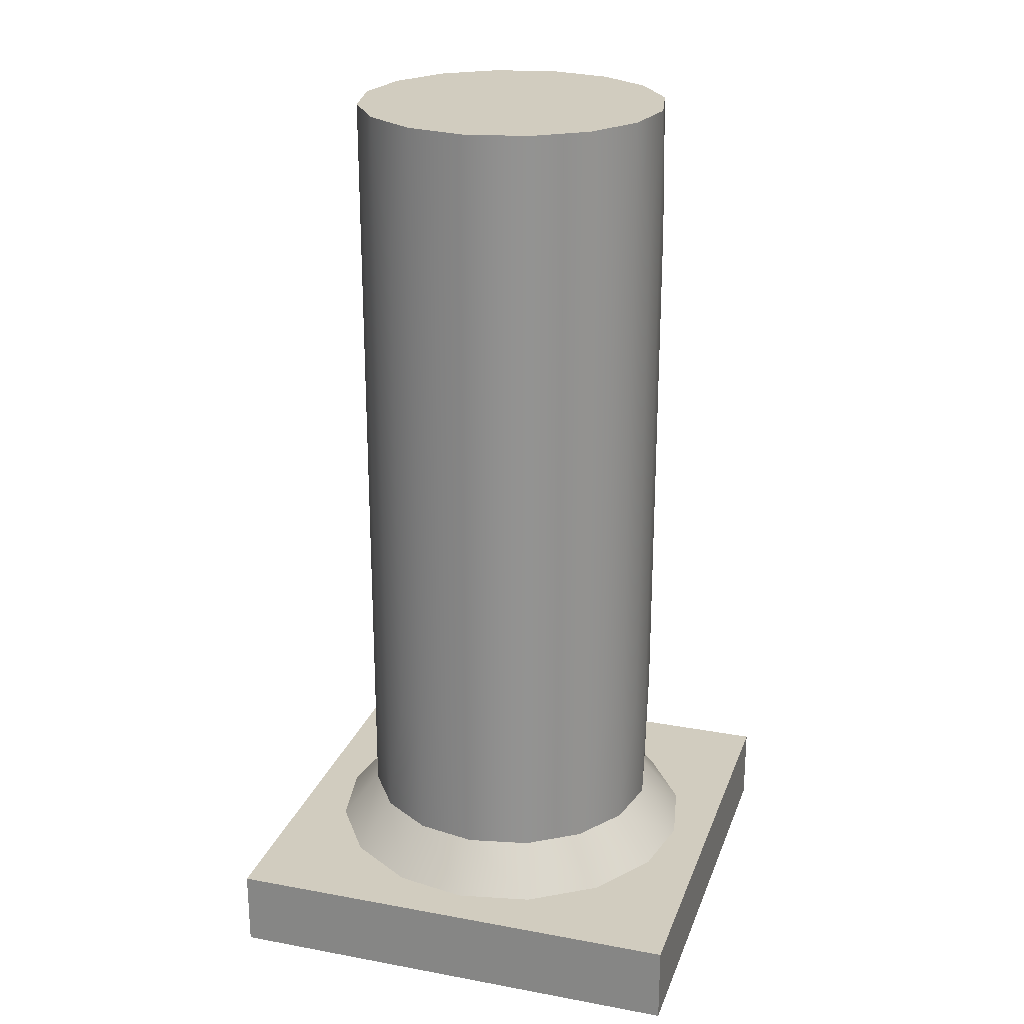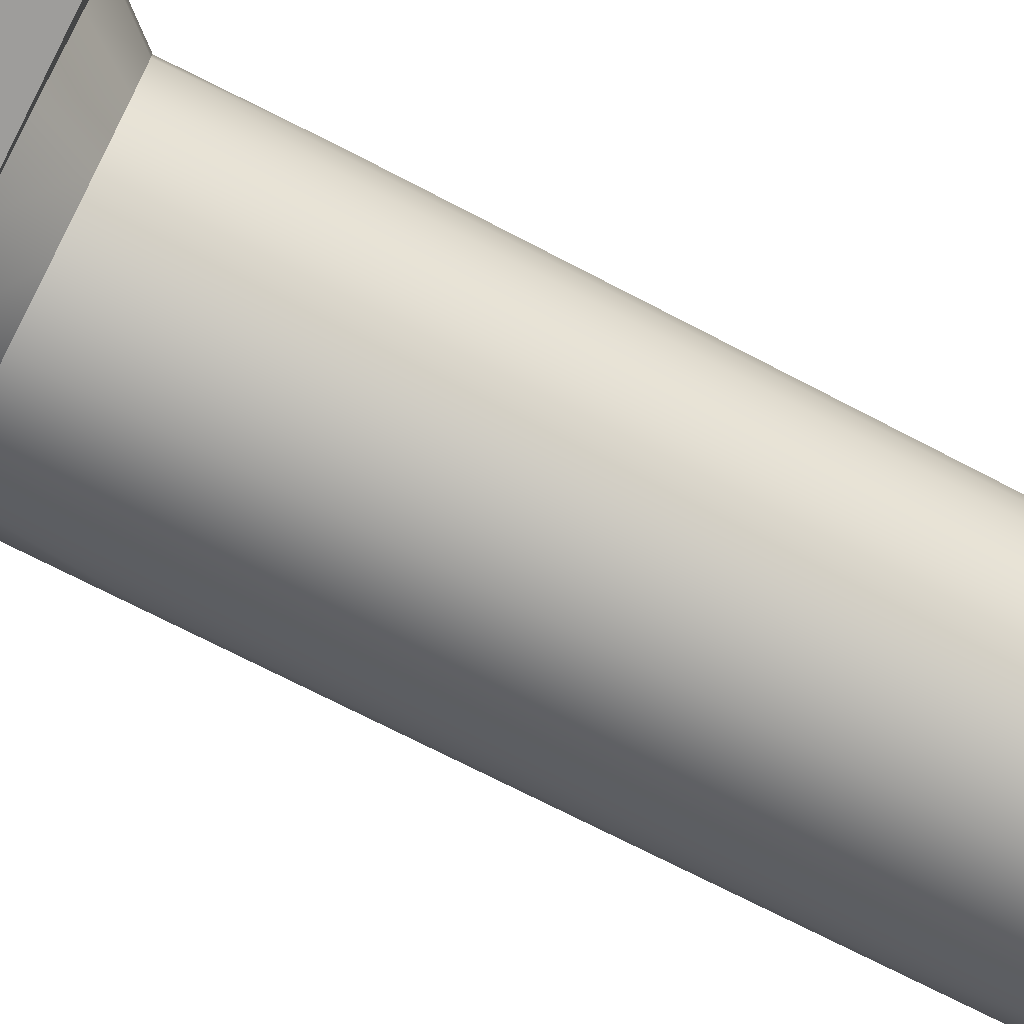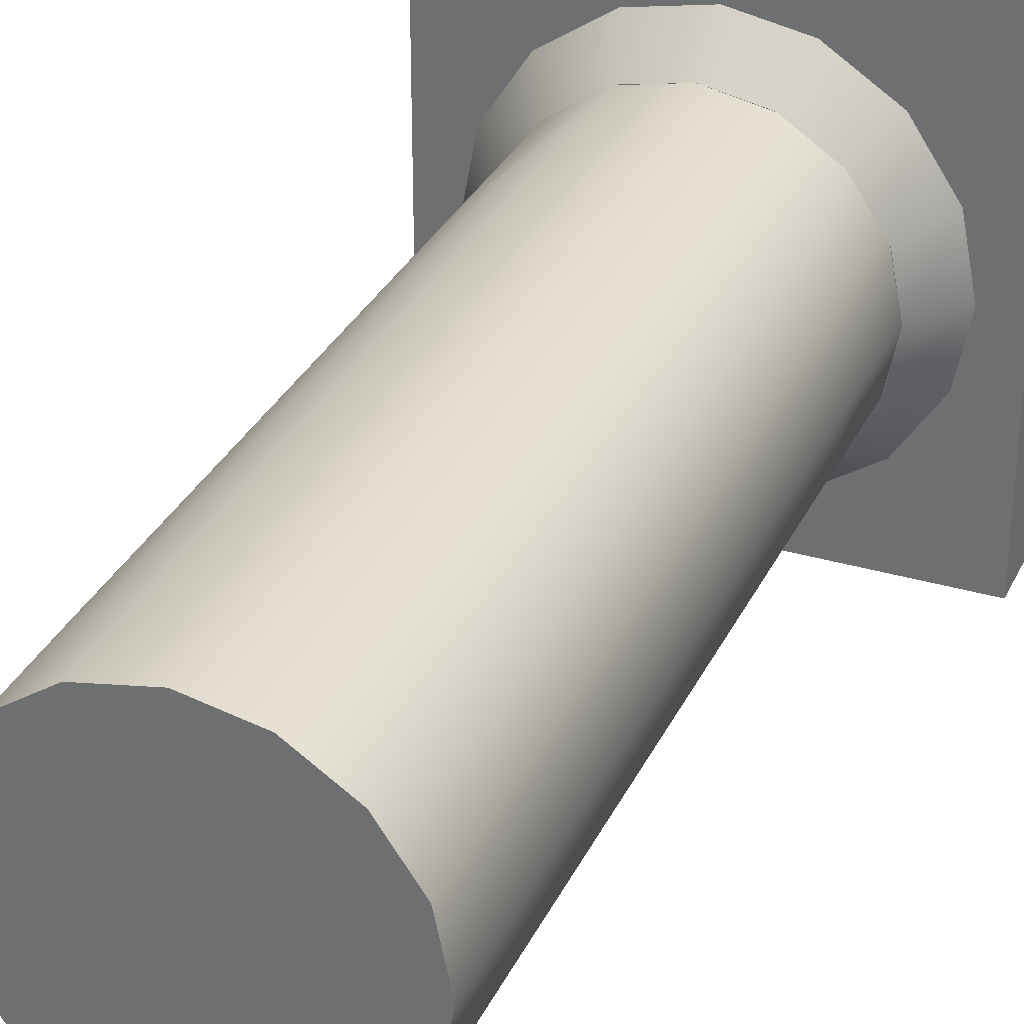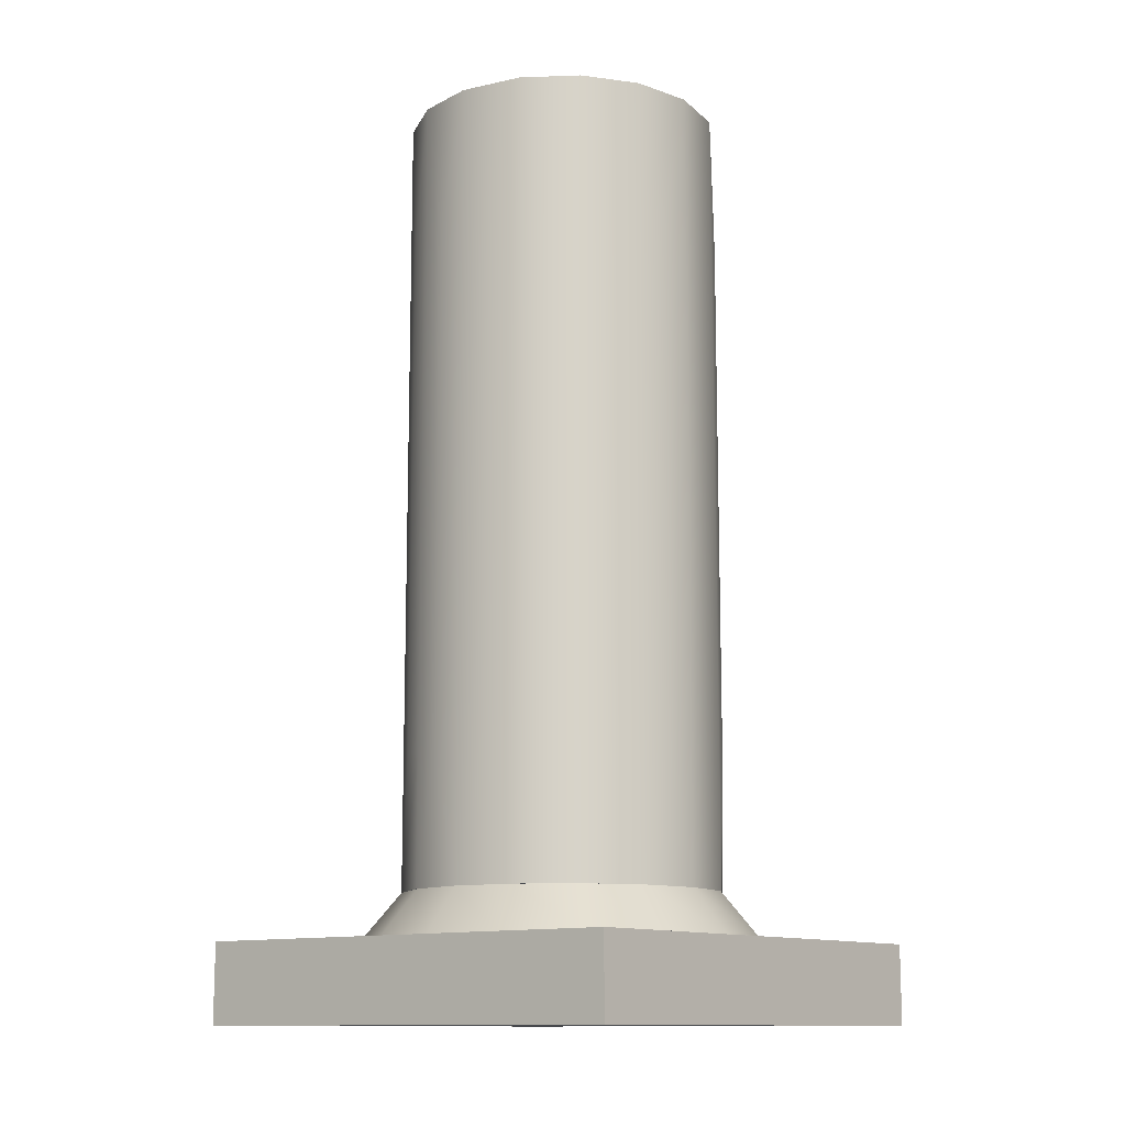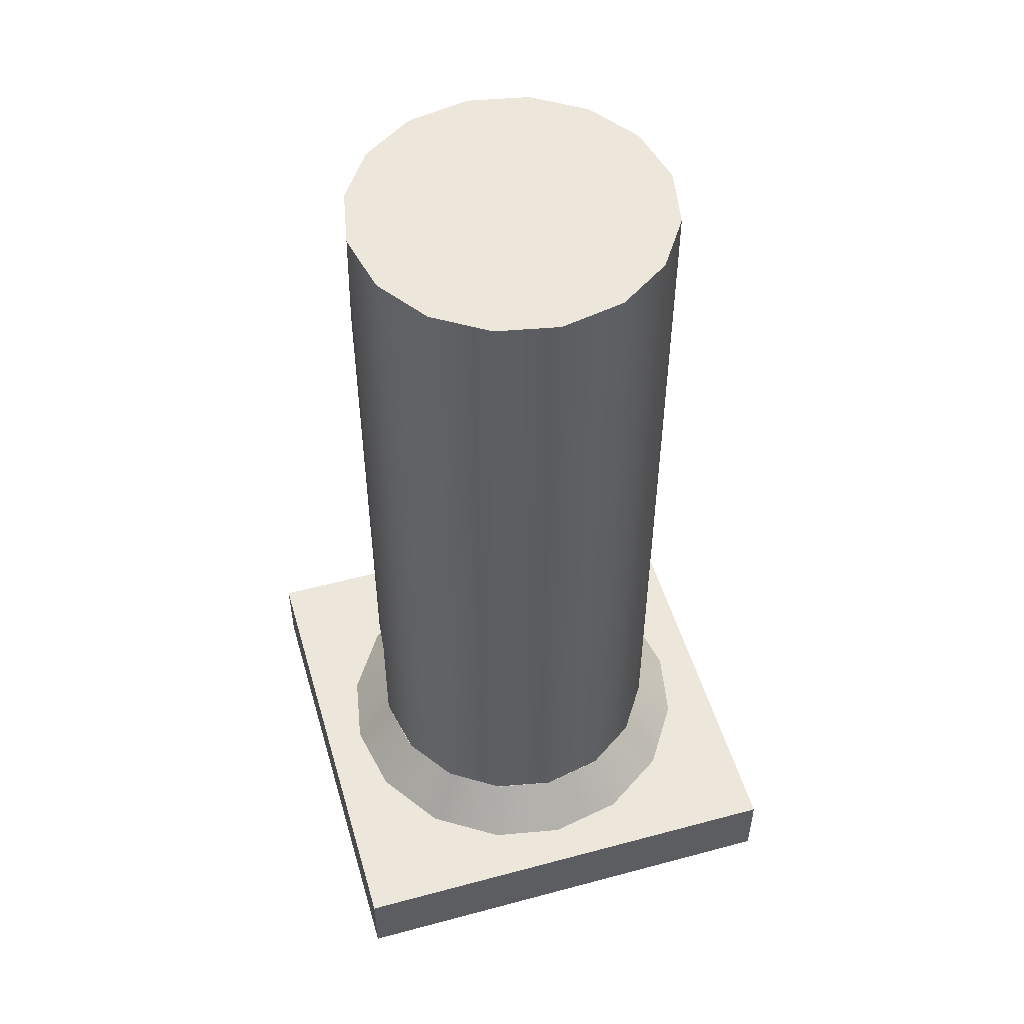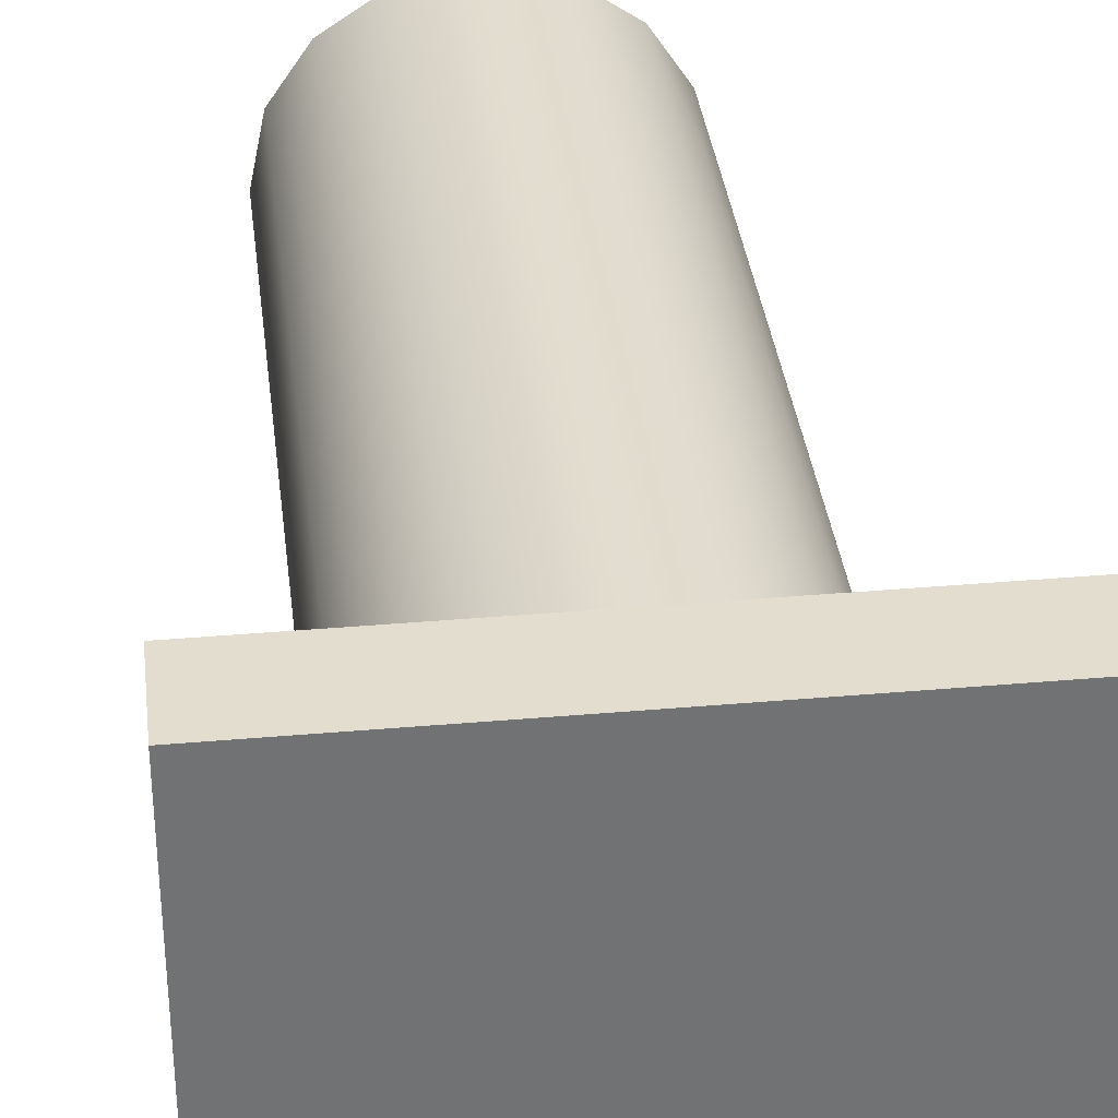
<metadata>
{"format":"obj","ext":"obj","renderer":"f3d","projection":"perspective","resolution":1024,"background":"white","views":[{"elev":23.8,"azim":17.2,"up":"+Y"},{"elev":-70.4,"azim":62.3,"up":"+Z"},{"elev":31.9,"azim":-157.5,"up":"+Z"},{"elev":-12.2,"azim":129.2,"up":"+Y"},{"elev":51.9,"azim":-16.2,"up":"+Y"},{"elev":35.0,"azim":-6.7,"up":"+Z"}]}
</metadata>
<code>
o object_1
v 40 22 0
v 40 88.67 0
v 40 155.3 0
v 40 222 0
v 36.76 22 -15.77
v 36.76 88.67 -15.77
v 36.76 155.3 -15.77
v 36.76 222 -15.77
v 28 22 -28.56
v 28 88.67 -28.56
v 28 155.3 -28.56
v 28 222 -28.56
v 15.12 22 -37.03
v 15.12 88.67 -37.03
v 15.12 155.3 -37.03
v 15.12 222 -37.03
v 0 22 -40
v 0 88.67 -40
v 0 155.3 -40
v 0 222 -40
v -15.77 22 -36.76
v -15.77 88.67 -36.76
v -15.77 155.3 -36.76
v -15.77 222 -36.76
v -28.56 22 -28
v -28.56 88.67 -28
v -28.56 155.3 -28
v -28.56 222 -28
v -37.03 22 -15.12
v -37.03 88.67 -15.12
v -37.03 155.3 -15.12
v -37.03 222 -15.12
v -40 22 0
v -40 88.67 0
v -40 155.3 0
v -40 222 0
v -36.76 22 15.77
v -36.76 88.67 15.77
v -36.76 155.3 15.77
v -36.76 222 15.77
v -28 22 28.56
v -28 88.67 28.56
v -28 155.3 28.56
v -28 222 28.56
v -15.12 22 37.03
v -15.12 88.67 37.03
v -15.12 155.3 37.03
v -15.12 222 37.03
v 0 22 40
v 0 88.67 40
v 0 155.3 40
v 0 222 40
v 15.77 22 36.76
v 15.77 88.67 36.76
v 15.77 155.3 36.76
v 15.77 222 36.76
v 28.56 22 28
v 28.56 88.67 28
v 28.56 155.3 28
v 28.56 222 28
v 37.03 22 15.12
v 37.03 88.67 15.12
v 37.03 155.3 15.12
v 37.03 222 15.12
v 40 22 0
v 40 88.67 0
v 40 155.3 0
v 40 222 0
v 36.76 55.33 -15.77
v 39.18 88.67 -8.05
v 40 55.33 0
v 39.18 55.33 -8.05
v 28 55.33 -28.56
v 33.01 88.67 -22.59
v 33.01 55.33 -22.59
v 15.12 55.33 -37.03
v 21.98 88.67 -33.42
v 21.98 55.33 -33.42
v 0 55.33 -40
v 7.707 88.67 -39.25
v 7.707 55.33 -39.25
v -28.56 55.33 -28
v -22.59 88.67 -33.01
v -15.77 55.33 -36.76
v -22.59 55.33 -33.01
v -37.03 55.33 -15.12
v -33.42 88.67 -21.98
v -33.42 55.33 -21.98
v -40 55.33 0
v -39.25 88.67 -7.707
v -39.25 55.33 -7.707
v -28 55.33 28.56
v -33.01 88.67 22.59
v -36.76 55.33 15.77
v -33.01 55.33 22.59
v -15.12 55.33 37.03
v -21.98 88.67 33.42
v -21.98 55.33 33.42
v 0 55.33 40
v -7.707 88.67 39.25
v -7.707 55.33 39.25
v 28.56 55.33 28
v 22.59 88.67 33.01
v 15.77 55.33 36.76
v 22.59 55.33 33.01
v 37.03 55.33 15.12
v 33.42 88.67 21.98
v 33.42 55.33 21.98
v 40 55.33 0
v 39.25 88.67 7.707
v 39.25 55.33 7.707
v 40 188.7 0
v 37.03 188.7 15.12
v 39.25 155.3 7.707
v 39.25 188.7 7.707
v 28.56 188.7 28
v 33.42 155.3 21.98
v 33.42 188.7 21.98
v 15.77 188.7 36.76
v 22.59 155.3 33.01
v 22.59 188.7 33.01
v 0 188.7 40
v -15.12 188.7 37.03
v -7.707 155.3 39.25
v -7.707 188.7 39.25
v -28 188.7 28.56
v -21.98 155.3 33.42
v -21.98 188.7 33.42
v -36.76 188.7 15.77
v -33.01 155.3 22.59
v -33.01 188.7 22.59
v -40 188.7 0
v -37.03 188.7 -15.12
v -39.25 155.3 -7.707
v -39.25 188.7 -7.707
v -28.56 188.7 -28
v -33.42 155.3 -21.98
v -33.42 188.7 -21.98
v -15.77 188.7 -36.76
v -22.59 155.3 -33.01
v -22.59 188.7 -33.01
v 0 188.7 -40
v 15.12 188.7 -37.03
v 7.707 155.3 -39.25
v 7.707 188.7 -39.25
v 28 188.7 -28.56
v 21.98 155.3 -33.42
v 21.98 188.7 -33.42
v 36.76 188.7 -15.77
v 33.01 155.3 -22.59
v 33.01 188.7 -22.59
v 40 188.7 0
v 39.18 155.3 -8.05
v 39.18 188.7 -8.05
v 40 22 0
v 36.76 22 -15.77
v 28 22 -28.56
v 15.12 22 -37.03
v 0 22 -40
v -15.77 22 -36.76
v -28.56 22 -28
v -37.03 22 -15.12
v -40 22 0
v -36.76 22 15.77
v -28 22 28.56
v -15.12 22 37.03
v 0 22 40
v 15.77 22 36.76
v 28.56 22 28
v 37.03 22 15.12
v 40 222 0
v 37.03 222 15.12
v 28.56 222 28
v 15.77 222 36.76
v 0 222 40
v -15.12 222 37.03
v -28 222 28.56
v -36.76 222 15.77
v -40 222 0
v -37.03 222 -15.12
v -28.56 222 -28
v -15.77 222 -36.76
v 0 222 -40
v 15.12 222 -37.03
v 28 222 -28.56
v 36.76 222 -15.77
f 6 70 72 69
f 70 2 71 72
f 153 3 2 70
f 70 6 7 153
f 154 152 3 153
f 149 154 153 7
f 10 74 75 73
f 74 6 69 75
f 150 7 6 74
f 74 10 11 150
f 151 149 7 150
f 146 151 150 11
f 14 77 78 76
f 77 10 73 78
f 147 11 10 77
f 77 14 15 147
f 148 146 11 147
f 143 148 147 15
f 18 80 81 79
f 80 14 76 81
f 144 15 14 80
f 80 18 19 144
f 145 143 15 144
f 142 145 144 19
f 23 19 18 22
f 26 83 85 82
f 83 22 84 85
f 140 23 22 83
f 83 26 27 140
f 141 139 23 140
f 136 141 140 27
f 30 87 88 86
f 87 26 82 88
f 137 27 26 87
f 87 30 31 137
f 138 136 27 137
f 133 138 137 31
f 34 90 91 89
f 90 30 86 91
f 134 31 30 90
f 90 34 35 134
f 135 133 31 134
f 132 135 134 35
f 39 35 34 38
f 42 93 95 92
f 93 38 94 95
f 130 39 38 93
f 93 42 43 130
f 131 129 39 130
f 126 131 130 43
f 46 97 98 96
f 97 42 92 98
f 127 43 42 97
f 97 46 47 127
f 128 126 43 127
f 123 128 127 47
f 50 100 101 99
f 100 46 96 101
f 124 47 46 100
f 100 50 51 124
f 125 123 47 124
f 122 125 124 51
f 55 51 50 54
f 58 103 105 102
f 103 54 104 105
f 120 55 54 103
f 103 58 59 120
f 121 119 55 120
f 116 121 120 59
f 62 107 108 106
f 107 58 102 108
f 117 59 58 107
f 107 62 63 117
f 118 116 59 117
f 113 118 117 63
f 66 110 111 109
f 110 62 106 111
f 114 63 62 110
f 110 66 67 114
f 115 113 63 114
f 112 115 114 67
f 72 71 1
f 1 5 72
f 9 75 5
f 13 78 9
f 13 17 81 76
f 5 69 72
f 5 75 69
f 9 78 73
f 76 78 13
f 73 75 9
f 81 17 79
f 21 84 79 17
f 21 85 84
f 18 79 84 22
f 25 85 21
f 25 29 86 88
f 29 33 89 91
f 25 82 85
f 91 86 29
f 88 82 25
f 89 33 37 94
f 4 152 154
f 8 154 149
f 12 151 146
f 8 149 151
f 8 4 154
f 12 8 151
f 16 148 143
f 20 16 143 145
f 12 148 16
f 146 148 12
f 142 19 23 139
f 28 141 136
f 24 139 141
f 139 24 20 142
f 28 24 141
f 32 138 133
f 36 32 135 132
f 133 135 32
f 28 138 32
f 136 138 28
f 145 142 20
f 34 89 94 38
f 94 37 95
f 41 95 37
f 92 95 41
f 41 45 96 98
f 45 49 101 96
f 49 99 101
f 98 92 41
f 99 49 53 104
f 104 53 105
f 53 57 102 105
f 50 99 104 54
f 57 61 106 108
f 65 111 61
f 65 109 111
f 111 106 61
f 108 102 57
f 39 129 132 35
f 129 40 36 132
f 44 131 126
f 40 129 131
f 44 40 131
f 48 128 123
f 52 48 123 125
f 44 128 48
f 126 128 44
f 55 119 122 51
f 119 56 52 122
f 60 121 116
f 64 118 113
f 60 116 118
f 56 119 121
f 60 56 121
f 68 115 112
f 115 68 64
f 118 64 60
f 115 64 113
f 125 122 52
f 165 164 163
f 165 167 166
f 165 163 168
f 161 163 162
f 163 161 168
f 160 159 161
f 165 168 167
f 155 169 168
f 169 155 170
f 156 155 168
f 157 159 158
f 157 161 159
f 157 156 168
f 168 161 157
f 181 180 179
f 179 177 174
f 179 183 181
f 177 179 178
f 177 176 175
f 175 174 177
f 183 182 181
f 185 184 183
f 174 185 183
f 186 185 174
f 171 174 173
f 173 172 171
f 171 186 174
f 179 174 183
o object_2
v 50 10 0
v 46.25 10 -19
v 34.99 10 -35.72
v 18.17 10 -46.58
v 0 10 -50
v -19 10 -46.25
v -35.72 10 -34.99
v -46.58 10 -18.17
v -50 10 0
v -46.25 10 19
v -34.99 10 35.72
v -18.17 10 46.58
v 0 10 50
v 19 10 46.25
v 35.72 10 34.99
v 46.58 10 18.17
v 50 10 0
v 40 22 0
v 37 22 -15.2
v 27.99 22 -28.58
v 14.54 22 -37.26
v 0 22 -40
v -15.2 22 -37
v -28.58 22 -27.99
v -37.26 22 -14.54
v -40 22 0
v -37 22 15.2
v -27.99 22 28.58
v -14.54 22 37.26
v 0 22 40
v 15.2 22 37
v 28.58 22 27.99
v 37.26 22 14.54
v 40 22 0
v 40 22 0
v 37 22 -15.2
v 27.99 22 -28.58
v 14.54 22 -37.26
v 0 22 -40
v -15.2 22 -37
v -28.58 22 -27.99
v -37.26 22 -14.54
v -40 22 0
v -37 22 15.2
v -27.99 22 28.58
v -14.54 22 37.26
v 0 22 40
v 15.2 22 37
v 28.58 22 27.99
v 37.26 22 14.54
v -60 -10 60
v -60 10 60
v 60 -10 60
v 60 10 60
v 60 -10 60
v 60 10 60
v 60 -10 -60
v 60 10 -60
v 60 -10 -60
v 60 10 -60
v -60 -10 -60
v -60 10 -60
v -60 -10 -60
v -60 10 -60
v -60 -10 60
v -60 10 60
v -60 -10 60
v 60 -10 60
v -60 -10 -60
v 60 -10 -60
v -60 10 60
v -60 10 -60
v 60 10 60
v 60 10 -60
v 50 10 0
v 46.58 10 18.17
v 35.72 10 34.99
v 19 10 46.25
v 0 10 50
v -18.17 10 46.58
v -34.99 10 35.72
v -46.25 10 19
v -50 10 0
v -46.58 10 -18.17
v -35.72 10 -34.99
v -19 10 -46.25
v 0 10 -50
v 18.17 10 -46.58
v 34.99 10 -35.72
v 46.25 10 -19
f 188 205 204 187
f 190 207 206 189
f 189 206 205 188
f 192 209 208 191
f 194 211 210 193
f 193 210 209 192
f 191 208 207 190
f 196 213 212 195
f 198 215 214 197
f 197 214 213 196
f 200 217 216 199
f 202 219 218 201
f 203 220 219 202
f 201 218 217 200
f 199 216 215 198
f 195 212 211 194
f 231 234 230
f 231 232 233
f 234 226 230
f 226 228 229
f 228 226 227
f 226 229 230
f 233 234 231
f 221 234 235
f 235 236 221
f 224 234 221
f 225 226 224
f 224 222 223
f 224 221 222
f 234 224 226
f 238 237 239 240
f 242 241 243 244
f 246 245 247 248
f 250 249 251 252
f 254 253 255 256
f 269 257 268
f 267 268 257
f 257 266 267
f 257 265 266
f 265 257 259
f 270 258 269
f 257 269 258
f 258 271 272
f 258 270 271
f 273 258 272
f 259 263 264
f 261 262 259
f 263 259 262
f 260 261 259
f 259 264 265
f 260 273 274
f 260 275 276
f 261 260 276
f 274 275 260
f 258 273 260

</code>
